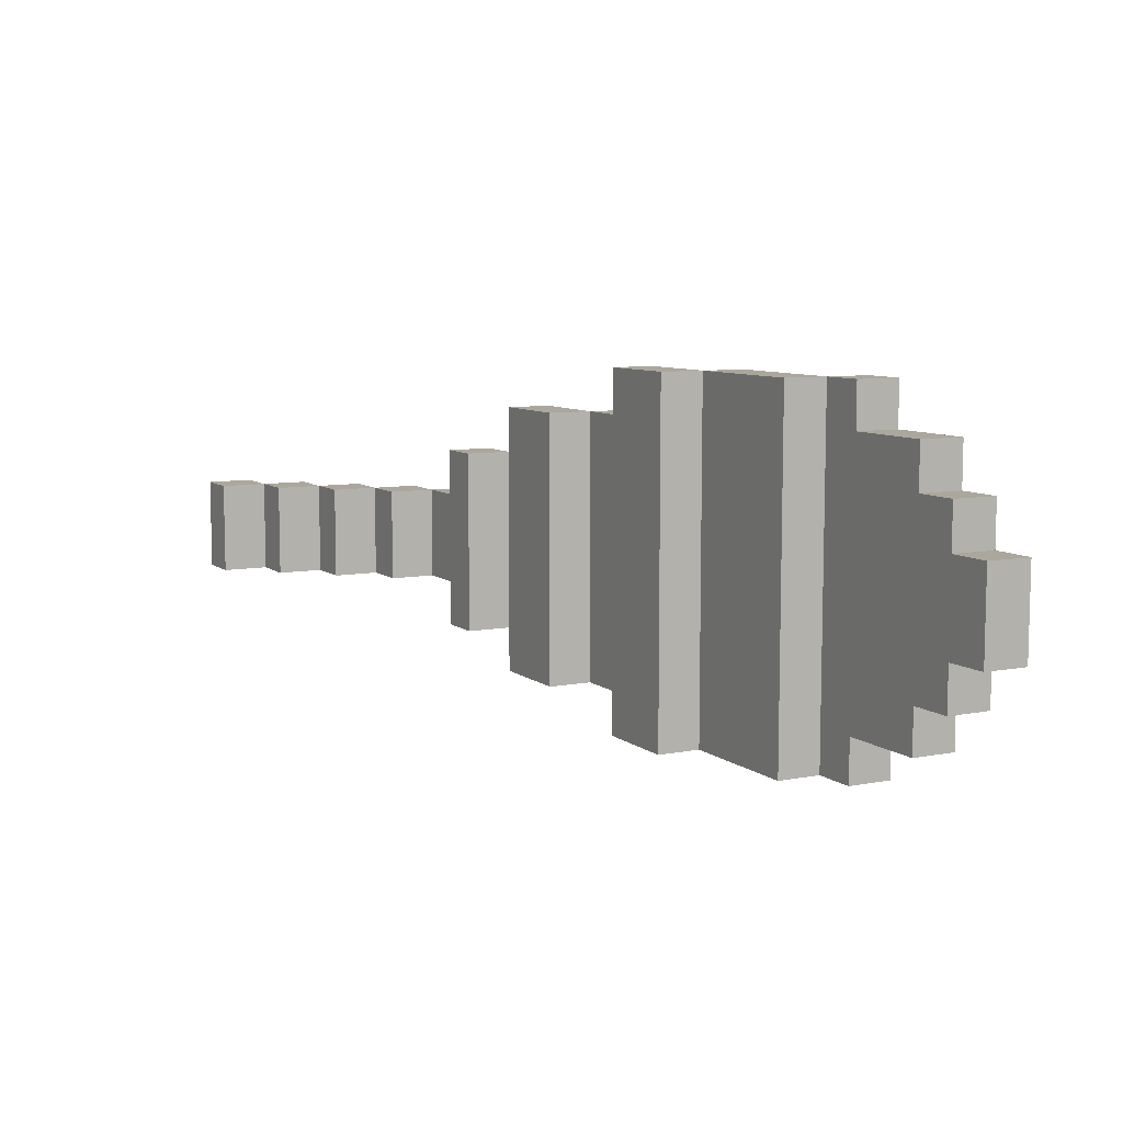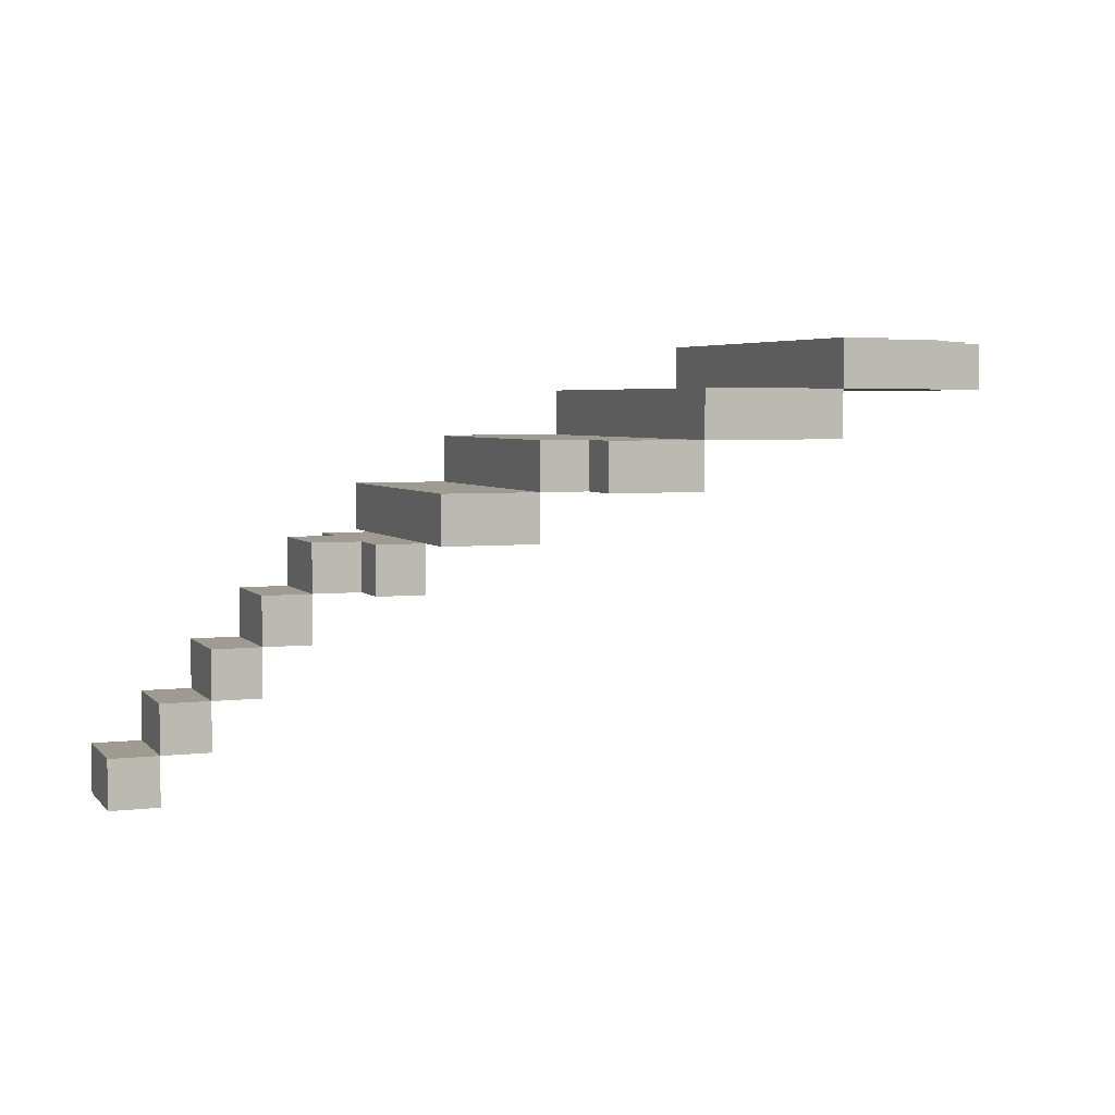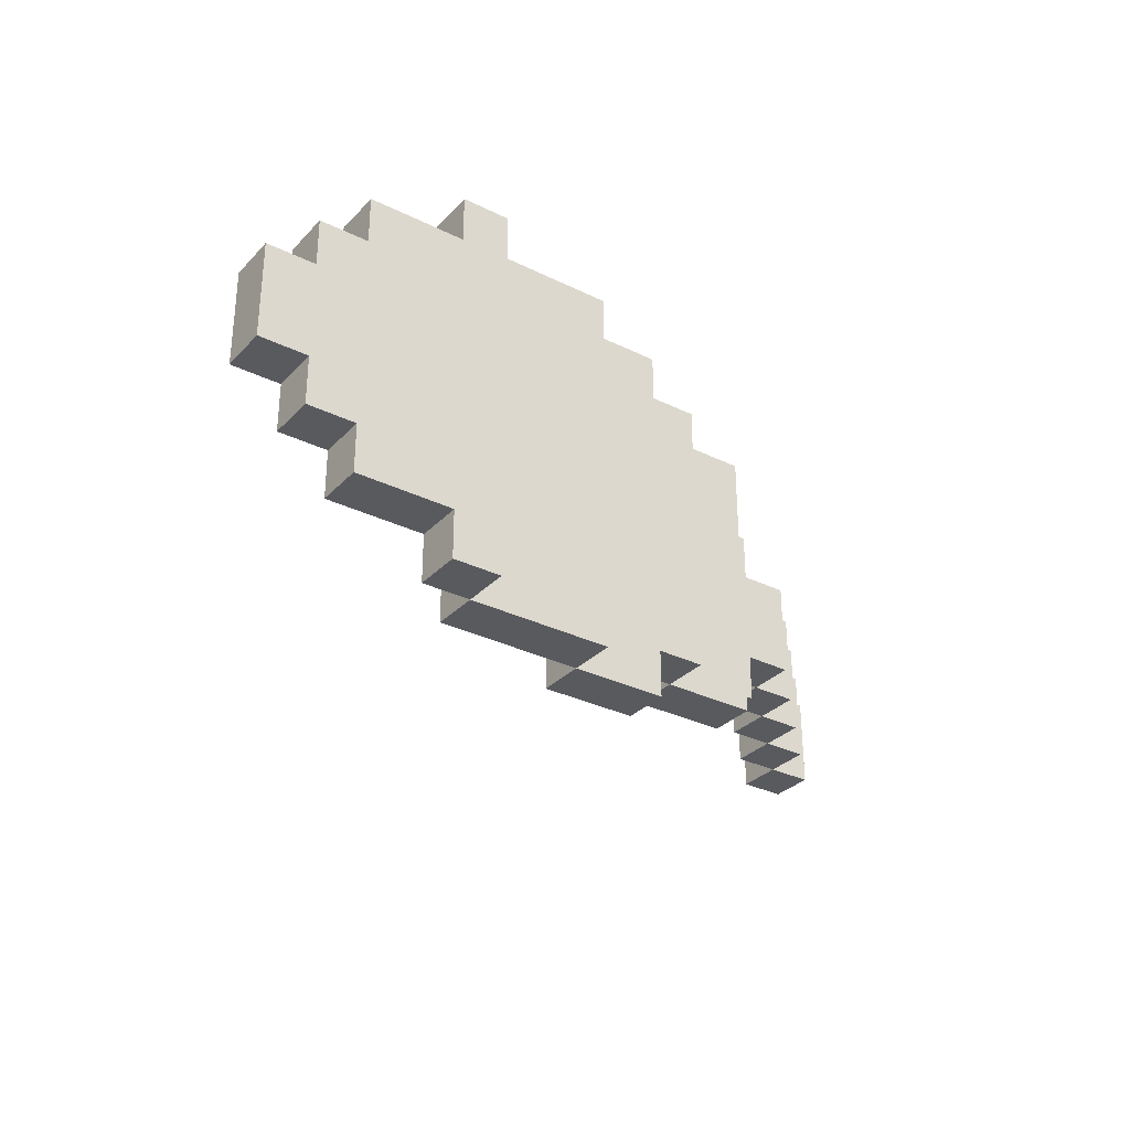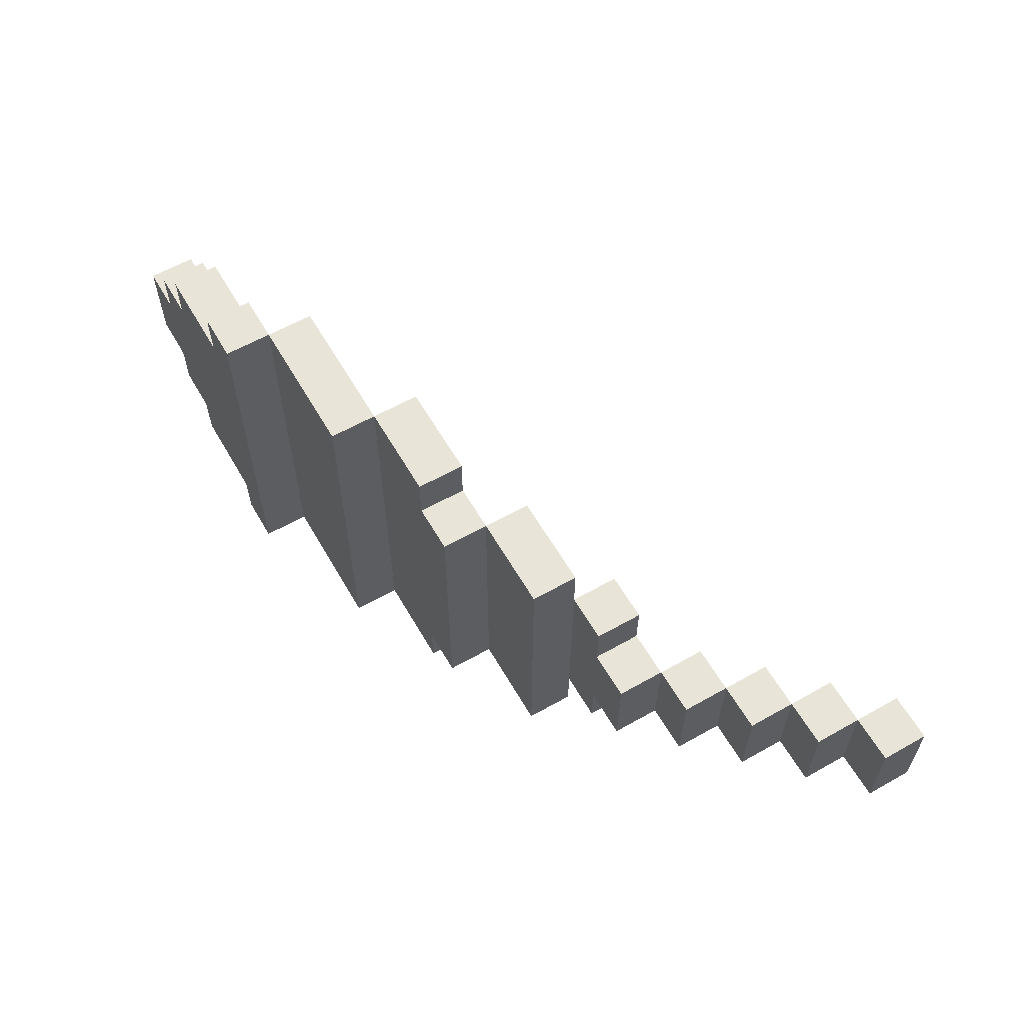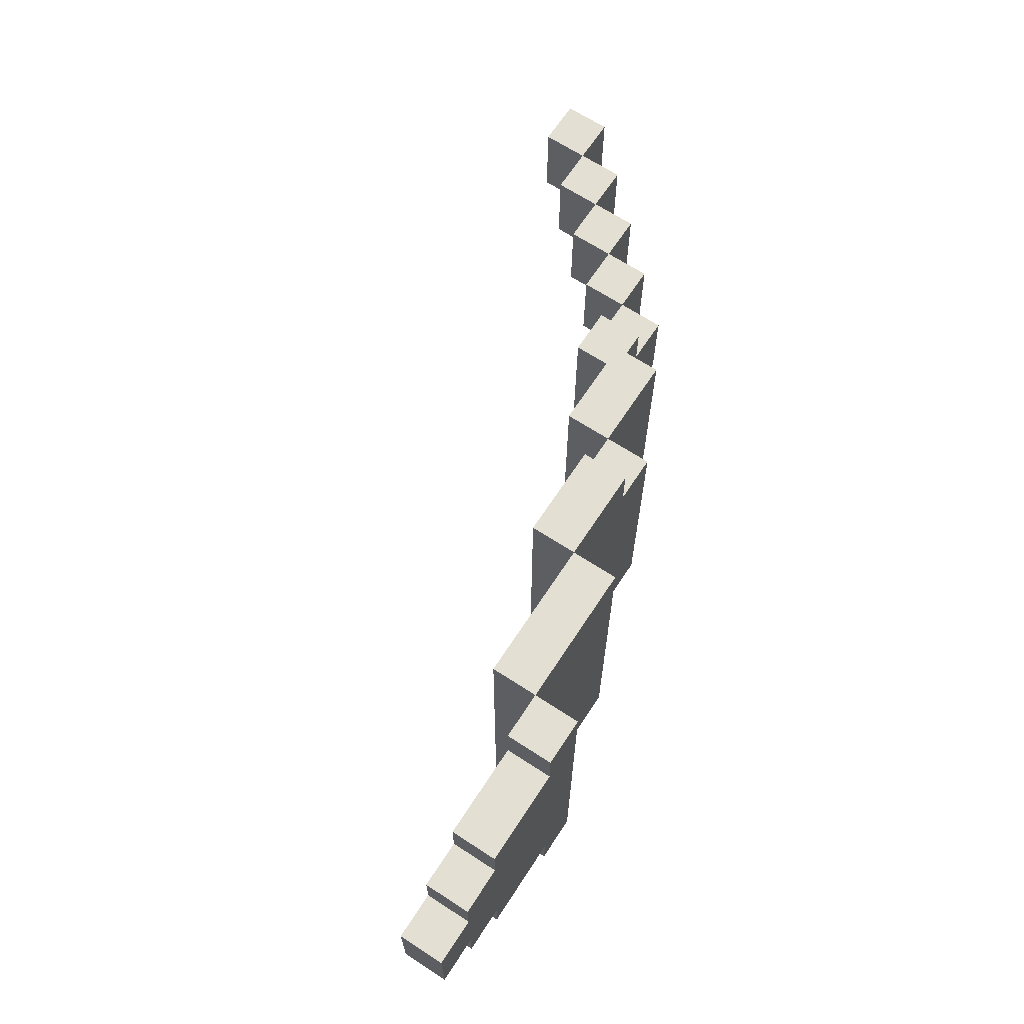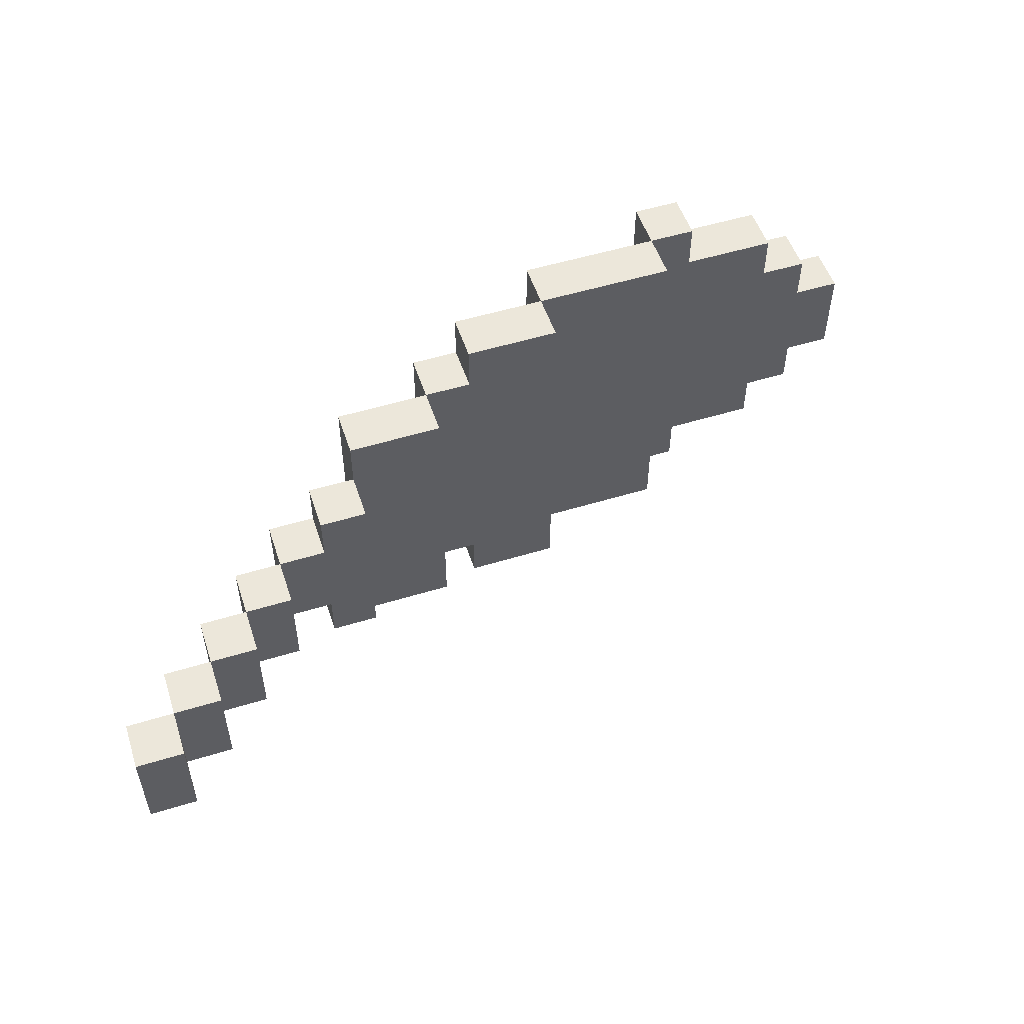
<metadata>
{"format":"obj","ext":"obj","renderer":"f3d","projection":"perspective","resolution":1024,"background":"white","views":[{"elev":8.3,"azim":62.3,"up":"+Z"},{"elev":4.2,"azim":-21.0,"up":"+Y"},{"elev":-31.1,"azim":144.9,"up":"+Z"},{"elev":60.3,"azim":-120.0,"up":"+Z"},{"elev":66.7,"azim":123.2,"up":"+Z"},{"elev":52.8,"azim":-18.2,"up":"+Z"}]}
</metadata>
<code>
v -3 4 1
v -3 4 -1
v -3 5 1
v -3 5 -1
v -2 5 1
v -2 5 -1
v -2 6 1
v -2 6 -1
v -1 6 1
v -1 6 -1
v -1 7 1
v -1 7 -1
v 0 7 1
v 0 7 -1
v 0 8 1
v 0 8 -1
v 1 8 1
v 1 8 -1
v 1 9 1
v 1 9 -1
v 2 8 2
v 2 8 1
v 2 8 -1
v 2 8 -2
v 2 9 2
v 2 9 1
v 2 9 -1
v 2 9 -2
v 3 9 3
v 3 9 2
v 3 9 -2
v 3 9 -3
v 3 10 3
v 3 10 -3
v 5 10 3
v 5 10 -3
v 5 11 3
v 5 11 -3
v 6 10 4
v 6 10 3
v 6 10 -3
v 6 10 -4
v 6 11 4
v 6 11 3
v 6 11 -3
v 6 11 -4
v 8 11 4
v 8 11 -4
v 8 12 4
v 8 12 -4
v 11 12 4
v 11 12 -4
v 11 13 4
v 11 13 -4
v -2 4 1
v -2 4 -1
v -2 5 1
v -2 5 -1
v -1 5 1
v -1 5 -1
v -1 6 1
v -1 6 -1
v 0 6 1
v 0 6 -1
v 0 7 1
v 0 7 -1
v 1 7 1
v 1 7 -1
v 1 8 1
v 1 8 -1
v 3 8 2
v 3 8 -2
v 3 9 2
v 3 9 -2
v 5 9 3
v 5 9 -3
v 5 10 3
v 5 10 -3
v 8 10 4
v 8 10 -4
v 8 11 4
v 8 11 -4
v 11 11 4
v 11 11 -4
v 11 12 4
v 11 12 -4
v 12 12 4
v 12 12 3
v 12 12 -3
v 12 12 -4
v 12 13 4
v 12 13 3
v 12 13 -3
v 12 13 -4
v 14 12 3
v 14 12 2
v 14 12 -2
v 14 12 -3
v 14 13 3
v 14 13 2
v 14 13 -2
v 14 13 -3
v 15 12 2
v 15 12 1
v 15 12 -1
v 15 12 -2
v 15 13 2
v 15 13 1
v 15 13 -1
v 15 13 -2
v 16 12 1
v 16 12 -1
v 16 13 1
v 16 13 -1
v 6 10 4
v 6 11 4
v 8 10 4
v 8 11 4
v 8 12 4
v 11 11 4
v 11 12 4
v 11 13 4
v 12 12 4
v 12 13 4
v 3 9 3
v 3 10 3
v 5 9 3
v 5 10 3
v 5 11 3
v 6 10 3
v 6 11 3
v 12 12 3
v 12 13 3
v 14 12 3
v 14 13 3
v 2 8 2
v 2 9 2
v 3 8 2
v 3 9 2
v 14 12 2
v 14 13 2
v 15 12 2
v 15 13 2
v -3 4 1
v -3 5 1
v -2 4 1
v -2 5 1
v -2 6 1
v -1 5 1
v -1 6 1
v -1 7 1
v 0 6 1
v 0 7 1
v 0 8 1
v 1 7 1
v 1 8 1
v 1 9 1
v 2 8 1
v 2 9 1
v 15 12 1
v 15 13 1
v 16 12 1
v 16 13 1
v -3 4 -1
v -3 5 -1
v -2 4 -1
v -2 5 -1
v -2 6 -1
v -1 5 -1
v -1 6 -1
v -1 7 -1
v 0 6 -1
v 0 7 -1
v 0 8 -1
v 1 7 -1
v 1 8 -1
v 1 9 -1
v 2 8 -1
v 2 9 -1
v 15 12 -1
v 15 13 -1
v 16 12 -1
v 16 13 -1
v 2 8 -2
v 2 9 -2
v 3 8 -2
v 3 9 -2
v 14 12 -2
v 14 13 -2
v 15 12 -2
v 15 13 -2
v 3 9 -3
v 3 10 -3
v 5 9 -3
v 5 10 -3
v 5 11 -3
v 6 10 -3
v 6 11 -3
v 12 12 -3
v 12 13 -3
v 14 12 -3
v 14 13 -3
v 6 10 -4
v 6 11 -4
v 8 10 -4
v 8 11 -4
v 8 12 -4
v 11 11 -4
v 11 12 -4
v 11 13 -4
v 12 12 -4
v 12 13 -4
v -3 4 1
v -2 4 1
v -3 4 -1
v -2 4 -1
v -2 5 1
v -1 5 1
v -2 5 -1
v -1 5 -1
v -1 6 1
v 0 6 1
v -1 6 -1
v 0 6 -1
v 0 7 1
v 1 7 1
v 0 7 -1
v 1 7 -1
v 2 8 2
v 3 8 2
v 1 8 1
v 2 8 1
v 1 8 -1
v 2 8 -1
v 2 8 -2
v 3 8 -2
v 3 9 3
v 5 9 3
v 3 9 2
v 3 9 -2
v 3 9 -3
v 5 9 -3
v 6 10 4
v 8 10 4
v 5 10 3
v 6 10 3
v 5 10 -3
v 6 10 -3
v 6 10 -4
v 8 10 -4
v 8 11 4
v 11 11 4
v 8 11 -4
v 11 11 -4
v 11 12 4
v 12 12 4
v 12 12 3
v 14 12 3
v 14 12 2
v 15 12 2
v 15 12 1
v 16 12 1
v 15 12 -1
v 16 12 -1
v 14 12 -2
v 15 12 -2
v 12 12 -3
v 14 12 -3
v 11 12 -4
v 12 12 -4
v -3 5 1
v -2 5 1
v -3 5 -1
v -2 5 -1
v -2 6 1
v -1 6 1
v -2 6 -1
v -1 6 -1
v -1 7 1
v 0 7 1
v -1 7 -1
v 0 7 -1
v 0 8 1
v 1 8 1
v 0 8 -1
v 1 8 -1
v 2 9 2
v 3 9 2
v 1 9 1
v 2 9 1
v 1 9 -1
v 2 9 -1
v 2 9 -2
v 3 9 -2
v 3 10 3
v 5 10 3
v 3 10 -3
v 5 10 -3
v 6 11 4
v 8 11 4
v 5 11 3
v 6 11 3
v 5 11 -3
v 6 11 -3
v 6 11 -4
v 8 11 -4
v 8 12 4
v 11 12 4
v 8 12 -4
v 11 12 -4
v 11 13 4
v 12 13 4
v 12 13 3
v 14 13 3
v 14 13 2
v 15 13 2
v 15 13 1
v 16 13 1
v 15 13 -1
v 16 13 -1
v 14 13 -2
v 15 13 -2
v 12 13 -3
v 14 13 -3
v 11 13 -4
v 12 13 -4
f 3 2 1
f 4 2 3
f 7 6 5
f 8 6 7
f 11 10 9
f 12 10 11
f 15 14 13
f 16 14 15
f 19 18 17
f 20 18 19
f 25 22 21
f 26 22 25
f 27 24 23
f 28 24 27
f 33 30 29
f 33 32 31
f 33 31 30
f 34 32 33
f 37 36 35
f 38 36 37
f 43 40 39
f 44 40 43
f 45 42 41
f 46 42 45
f 49 48 47
f 50 48 49
f 53 52 51
f 54 52 53
f 55 56 57
f 57 56 58
f 59 60 61
f 61 60 62
f 63 64 65
f 65 64 66
f 67 68 69
f 69 68 70
f 71 72 73
f 73 72 74
f 75 76 77
f 77 76 78
f 79 80 81
f 81 80 82
f 83 84 85
f 85 84 86
f 87 88 91
f 91 88 92
f 89 90 93
f 93 90 94
f 95 96 99
f 99 96 100
f 97 98 101
f 101 98 102
f 103 104 107
f 107 104 108
f 105 106 109
f 109 106 110
f 111 112 113
f 113 112 114
f 117 116 115
f 118 116 117
f 120 119 118
f 121 119 120
f 123 122 121
f 124 122 123
f 127 126 125
f 128 126 127
f 130 129 128
f 131 129 130
f 134 133 132
f 135 133 134
f 138 137 136
f 139 137 138
f 142 141 140
f 143 141 142
f 146 145 144
f 147 145 146
f 149 148 147
f 150 148 149
f 152 151 150
f 153 151 152
f 155 154 153
f 156 154 155
f 158 157 156
f 159 157 158
f 162 161 160
f 163 161 162
f 164 165 166
f 166 165 167
f 167 168 169
f 169 168 170
f 170 171 172
f 172 171 173
f 173 174 175
f 175 174 176
f 176 177 178
f 178 177 179
f 180 181 182
f 182 181 183
f 184 185 186
f 186 185 187
f 188 189 190
f 190 189 191
f 192 193 194
f 194 193 195
f 195 196 197
f 197 196 198
f 199 200 201
f 201 200 202
f 203 204 205
f 205 204 206
f 206 207 208
f 208 207 209
f 209 210 211
f 211 210 212
f 215 214 213
f 216 214 215
f 219 218 217
f 220 218 219
f 223 222 221
f 224 222 223
f 227 226 225
f 228 226 227
f 232 230 229
f 233 232 231
f 234 230 232
f 234 232 233
f 235 230 234
f 236 230 235
f 239 238 237
f 240 238 239
f 241 238 240
f 242 238 241
f 246 244 243
f 247 246 245
f 248 244 246
f 248 246 247
f 249 244 248
f 250 244 249
f 253 252 251
f 254 252 253
f 257 256 255
f 259 258 257
f 261 260 259
f 263 261 259
f 263 262 261
f 264 262 263
f 265 259 257
f 265 263 259
f 266 263 265
f 267 257 255
f 267 265 257
f 268 265 267
f 269 267 255
f 270 267 269
f 271 272 273
f 273 272 274
f 275 276 277
f 277 276 278
f 279 280 281
f 281 280 282
f 283 284 285
f 285 284 286
f 287 288 290
f 289 290 291
f 290 288 292
f 291 290 292
f 292 288 293
f 293 288 294
f 295 296 297
f 297 296 298
f 299 300 302
f 301 302 303
f 302 300 304
f 303 302 304
f 304 300 305
f 305 300 306
f 307 308 309
f 309 308 310
f 311 312 313
f 313 314 315
f 315 316 317
f 315 317 319
f 317 318 319
f 319 318 320
f 313 315 321
f 315 319 321
f 321 319 322
f 311 313 323
f 313 321 323
f 323 321 324
f 311 323 325
f 325 323 326

</code>
